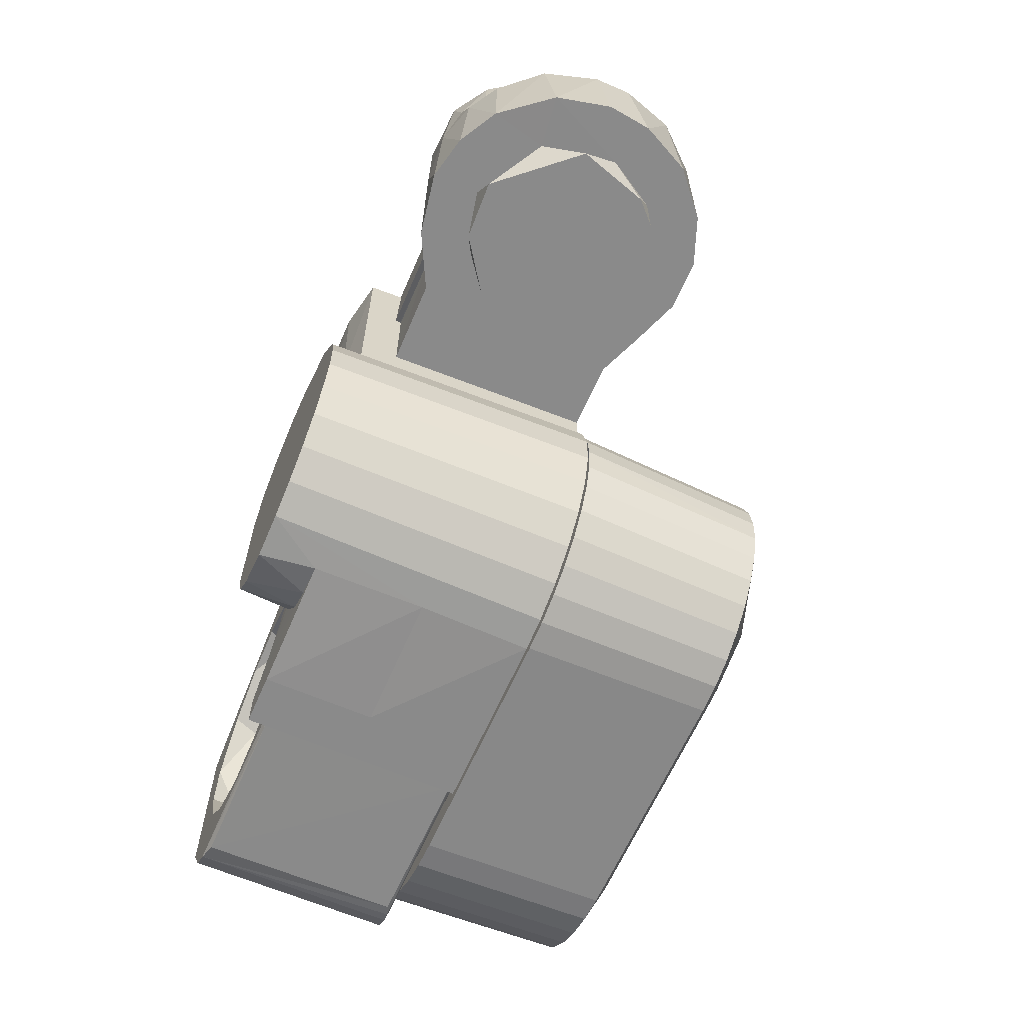
<metadata>
{"format":"obj","ext":"obj","renderer":"f3d","projection":"perspective","resolution":1024,"background":"white","views":[{"elev":-63.5,"azim":-113.6,"up":"+Y"}]}
</metadata>
<code>
o root
v 0.06598 0.03012 -0.01693
v 0.054 0.03 -0.016
v 0.05321 0.03013 -0.01699
v 0.08102 0.0295 0.006859
v 0.08102 0.0295 -0.006859
v 0.08234 0.0295 -0.00235
v 0.08234 0.0295 0.00235
v 0.07493 0.0295 0.01389
v 0.07028 0.0295 0.016
v 0.03 0.03 0.017
v 0.02081 0.03201 0.01693
v 0.03 0.03 0.016
v 0.02056 0.03201 0.01599
v 0.058 0.03 0.017
v 0.01593 0.032 0.01662
v 0.05323 0.0231 -0.016
v -0.009692 0.032 -0.01792
v -0.00924 0.032 0.01997
v -0.007974 0.03201 0.0195
v -0.01394 0.032 0.01702
v -0.01275 0.032 0.01338
v -0.01944 0.032 0.01069
v -0.01547 0.032 0.006327
v -0.02183 0.032 0.002773
v -0.0162 0.032 -0
v -0.02183 0.032 -0.002773
v -0.01547 0.032 -0.006327
v -0.01929 0.032 -0.011
v -0.01331 0.032 -0.01232
v -0.00924 0.032 -0.01997
v -0.002918 0.03188 -0.02189
v 0.008167 0.032 -0.02042
v 0.00819 0.03033 0.02043
v 0.002922 0.03002 0.02188
v -0.003602 0.03172 0.02176
v 0.0298 0.032 -0.01693
v 0.07899 0.02966 0.01034
v 0.07493 0.0295 -0.01389
v 0.07028 0.02954 -0.016
v 0.07904 0.02964 -0.01027
v 0.06523 0.01385 -0.016
v 0.072 -0.021 0.0155
v 0.079 -0.021 0.0155
v 0.079 -0.021 -0.01573
v 0.072 -0.021 -0.016
v 0.07916 -0.02291 -0.01559
v 0.07969 -0.02206 -0.016
v 0.07932 0.02952 0.016
v 0.114 0.01479 0.016
v 0.07932 0.02952 -0.016
v 0.1154 -0.01332 -0.016
v 0.116 0.0113 -0.01524
v 0.116 -0.01222 -0.01522
v 0.114 0.01479 -0.016
v 0.1154 0.01357 -0.016
v 0.114 0.01477 -0.011
v 0.116 0.01239 -0.011
v 0.1132 -0.01683 -0.011
v 0.116 -0.01222 -0.011
v 0.114 -0.013 -0.011
v 0.114 -0.013 0.016
v 0.1082 -0.02213 -0.016
v 0.1052 -0.023 -0.01543
v 0.079 -0.02447 -0.0185
v 0.07902 -0.023 0.01541
v 0.07883 -0.01889 -0.0185
v 0.0683 0.01203 -0.016
v 0.06792 -0.01841 -0.016
v 0.06936 -0.00232 -0.016
v 0.07845 0.01726 -0.016
v 0.0724 0.0107 -0.016
v 0.07016 0.005558 -0.016
v 0.05839 0.02106 -0.016
v 0.06702 0.005068 -0.016
v 0.06184 0.01335 -0.016
v 0.0969 0.01941 -0.016
v 0.07357 -0.01271 -0.016
v 0.08256 -0.01939 -0.016
v 0.09372 -0.02043 -0.016
v 0.08909 0.02075 -0.016
v 0.1019 -0.01683 -0.016
v 0.1115 -0.01971 -0.016
v 0.1075 -0.01123 -0.016
v 0.1104 -0.002805 -0.016
v 0.1101 0.00511 -0.016
v 0.0724 0.0107 -0.012
v 0.07761 0.01667 -0.012
v 0.0907 0.02106 -0.012
v 0.1048 0.01451 -0.01595
v 0.111 -0.002138 -0.012
v 0.1045 -0.01482 -0.012
v 0.09217 -0.02096 -0.012
v 0.07616 -0.0159 -0.012
v 0.06894 -0.000739 -0.012
v 0.106 0.01409 -0.012
v 0.06221 0.01746 -0.016
v 0.01673 0.0165 -0.0161
v 0.01768 0.032 -0.01604
v 0.02977 0.0165 -0.016
v 0.02977 0.032 -0.016
v 0.02865 0.01205 0.016
v 0.02865 0.0165 0.016
v 0.01108 0.0165 0.01893
v 0.01826 0.0165 0.01602
v -0.01138 0.0165 0.01893
v -0.01777 0.0165 0.01323
v -0.0214 0.01652 0.005556
v -0.02016 0.01647 -0.009552
v -0.01394 0.03198 -0.01702
v -0.01404 0.0165 -0.01717
v 0.002434 0.02513 -0.02198
v 0.003653 0.0165 0.02176
v -0.004059 0.0165 0.02176
v -0.007948 0.0165 -0.02056
v -0.001192 0.0165 -0.02212
v 0.008476 0.0165 -0.02038
v -0.02202 0.0171 -0.001102
v -0.015 0.01199 -0.00239
v -0.01436 0.01651 0.00318
v -0.008523 0.012 0.01173
v -0.01006 0.0165 0.01065
v -0.004481 0.012 0.01379
v -0.00307 0.0165 0.01425
v 0.002003 0.012 0.01454
v 0.01033 0.0165 0.01052
v 0.01151 0.012 0.009633
v 0.01379 0.0165 0.004481
v 0.0145 0.012 -0
v 0.0145 0.0165 -0
v 0.0126 0.012 -0.008044
v 0.01286 0.0165 -0.007024
v 0.008523 0.0165 -0.01173
v 0.004481 0.012 -0.01379
v -0.004541 0.012 -0.01419
v -0.001213 0.01651 -0.01481
v -0.01217 0.0165 -0.008547
v -0.01173 0.012 0.008523
v 0.002894 0.0165 0.01437
v 0.1066 -0.02266 0.01575
v 0.07948 -0.02212 0.016
v 0.1083 -0.02203 0.016
v 0.1049 -0.023 0.01521
v 0.058 0.02996 0.016
v 0.0795 -0.0205 0.016
v 0.1111 -0.02007 0.016
v 0.1132 -0.01683 0.016
v 0.03455 0.017 0.016
v 0.066 0.02984 0.016
v 0.05318 0.01696 0.016
v 0.059 0.01472 0.016
v 0.06252 0.01202 0.016
v 0.079 -0.02447 0.016
v 0.03331 0.01428 0.016
v 0.02706 0.008643 0.016
v 0.02566 0.002811 0.01599
v 0.0675 -0.0173 0.016
v 0.07145 -0.0205 0.016
v 0.0668 0.005773 0.016
v 0.079 -0.02247 0.016
v 0.02571 -0.003173 0.016
v 0.02721 -0.008972 0.016
v 0.03008 -0.01423 0.016
v 0.02991 -0.01138 0.016
v 0.03414 -0.01864 0.016
v 0.03915 -0.02193 0.016
v 0.04039 -0.02064 0.016
v 0.0448 -0.02391 0.016
v 0.05 -0.02447 0.016
v 0.05 -0.02246 0.016
f 39 2 1
f 1 2 3
f 4 37 40
f 40 5 4
f 4 5 6
f 4 6 7
f 37 8 48
f 48 8 9
f 10 11 12
f 12 11 13
f 14 10 12
f 13 11 15
f 19 18 35
f 18 19 20
f 20 19 21
f 20 21 22
f 22 21 23
f 22 23 24
f 24 23 25
f 24 25 26
f 26 25 27
f 26 27 28
f 28 27 29
f 28 29 109
f 109 29 17
f 109 17 30
f 39 38 50
f 50 38 40
f 63 65 46
f 46 65 44
f 42 45 43
f 43 45 44
f 47 44 45
f 44 47 46
f 37 48 49
f 37 49 40
f 40 49 54
f 40 54 50
f 51 55 52
f 51 52 53
f 54 56 55
f 55 56 57
f 55 57 52
f 58 82 59
f 58 59 60
f 60 59 56
f 56 59 57
f 53 59 51
f 51 59 82
f 52 57 53
f 53 57 59
f 61 60 49
f 49 60 56
f 47 62 46
f 62 63 46
f 65 159 152
f 65 152 44
f 44 152 64
f 44 64 66
f 16 3 2
f 68 74 69
f 67 70 71
f 67 71 72
f 39 73 2
f 2 73 16
f 69 74 72
f 72 74 67
f 67 74 75
f 76 50 54
f 50 41 96
f 50 96 39
f 39 96 73
f 68 69 77
f 68 77 45
f 77 78 45
f 45 78 47
f 47 78 79
f 47 79 62
f 67 41 70
f 70 41 50
f 70 50 80
f 80 50 76
f 62 79 81
f 62 81 82
f 82 81 83
f 82 83 51
f 51 83 84
f 51 84 55
f 55 84 85
f 55 85 54
f 54 85 89
f 54 89 76
f 94 69 72
f 94 72 86
f 86 72 71
f 86 71 87
f 87 71 70
f 87 70 88
f 88 70 80
f 88 80 76
f 88 76 95
f 95 76 89
f 95 89 85
f 95 85 90
f 90 85 84
f 90 84 83
f 90 83 91
f 91 83 81
f 91 81 92
f 92 81 79
f 92 79 78
f 92 78 93
f 93 78 77
f 93 77 94
f 94 77 69
f 95 93 94
f 95 92 93
f 90 91 95
f 95 91 92
f 87 88 95
f 94 86 95
f 95 86 87
f 97 32 98
f 97 98 99
f 99 98 100
f 100 36 99
f 103 33 112
f 115 111 116
f 33 103 15
f 104 13 15
f 104 15 103
f 32 97 116
f 32 116 111
f 111 115 31
f 31 115 114
f 31 114 30
f 30 114 110
f 30 110 109
f 109 110 28
f 110 108 28
f 28 108 26
f 108 117 26
f 26 117 24
f 117 107 24
f 24 107 22
f 22 107 106
f 22 106 20
f 106 105 20
f 20 105 18
f 18 105 113
f 18 113 35
f 35 113 34
f 34 113 112
f 34 112 33
f 119 118 137
f 119 137 121
f 121 137 120
f 121 120 122
f 121 122 123
f 123 122 124
f 123 124 138
f 138 124 126
f 138 126 125
f 125 126 127
f 127 126 128
f 127 128 129
f 129 128 130
f 129 130 131
f 131 130 132
f 132 130 133
f 132 133 135
f 135 133 134
f 135 134 136
f 136 134 118
f 136 118 119
f 128 126 137
f 128 137 130
f 133 130 137
f 137 134 133
f 137 118 134
f 137 124 122
f 137 122 120
f 137 126 124
f 132 97 131
f 99 131 97
f 107 108 119
f 119 108 136
f 121 107 119
f 121 106 107
f 113 123 138
f 104 125 102
f 102 125 127
f 102 127 99
f 99 127 129
f 99 129 131
f 135 116 132
f 132 116 97
f 116 135 115
f 115 135 114
f 113 105 123
f 123 105 106
f 123 106 121
f 138 112 113
f 114 135 136
f 136 108 110
f 136 110 114
f 112 138 103
f 103 138 125
f 125 104 103
f 65 139 140
f 140 139 141
f 139 65 142
f 143 14 12
f 140 141 144
f 144 141 145
f 49 48 144
f 49 144 61
f 61 144 145
f 61 145 146
f 148 147 149
f 102 153 147
f 147 148 143
f 147 143 102
f 102 143 12
f 102 12 104
f 104 12 13
f 148 149 150
f 148 150 9
f 9 150 151
f 9 151 48
f 153 102 101
f 153 101 155
f 155 101 154
f 156 157 158
f 158 157 144
f 158 144 48
f 158 48 151
f 60 61 146
f 145 82 146
f 146 82 58
f 146 58 60
f 82 145 62
f 62 145 141
f 141 139 62
f 62 139 142
f 62 142 63
f 142 65 63
f 155 160 163
f 163 160 161
f 163 161 162
f 163 162 164
f 163 164 166
f 166 164 165
f 166 165 167
f 166 167 169
f 169 167 168
f 169 168 152
o root.001
v 0.09 -0.02297 0.04609
v 0.09 -0.024 0.0165
v 0.09468 -0.02354 0.0165
v 0.09918 -0.02217 0.0165
v 0.09448 -0.02252 0.04609
v 0.1028 -0.0191 0.04607
v 0.1033 -0.01996 0.0165
v 0.09879 -0.02122 0.04609
v 0.1062 -0.01624 0.04609
v 0.107 -0.01697 0.0165
v 0.1122 -0.009184 0.0165
v 0.11 -0.01333 0.0165
v 0.1091 -0.01279 0.04645
v 0.1135 -0.004682 0.0165
v 0.114 0 0.0165
v 0.1125 -0.004482 0.04609
v 0.1112 0.008789 0.04609
v 0.1125 0.004481 0.04609
v 0.1091 0.01276 0.04608
v 0.11 0.01333 0.0165
v 0.1122 0.009184 0.0165
v 0.1033 0.01996 0.0165
v 0.1028 0.0191 0.04607
v 0.107 0.01697 0.0165
v 0.1062 0.01624 0.04609
v 0.09918 0.02217 0.0165
v 0.09879 0.02122 0.04609
v 0.09468 0.02354 0.0165
v 0.09448 0.02252 0.04609
v 0.09 0.024 0.0165
v 0.09 0.02297 0.04609
v 0.05 0.024 0.0165
v 0.05 0.02297 0.04609
v 0.09 0.01883 0.04794
v 0.1067 0.002496 0.04877
v 0.113 0 0.0461
v 0.1043 -0.005264 0.04933
v 0.0967 -0.01318 0.0495
v 0.09 0.01427 0.04949
v 0.09 0.00958 0.0506
v 0.09 0.004811 0.05128
v 0.09746 -0.001998 0.05108
v 0.09 -0.004682 0.05129
v 0.09 -0.00958 0.0506
v 0.09 -0.01883 0.04794
v 0.09 -0.01426 0.04949
v 0.09871 0.01026 0.04999
v 0.05 -0.02297 0.04609
v 0.05 -0.01883 0.04794
v 0.05 -0.01426 0.04949
v 0.05 -0.00958 0.0506
v 0.05 -0.004811 0.05128
v 0.05 0 0.0515
v 0.09 0 0.0515
v 0.05 0.004681 0.05129
v 0.05 0.00958 0.0506
v 0.05 0.01427 0.04949
v 0.05 0.01883 0.04794
v 0.04091 -0.01199 0.04948
v 0.02878 0.008789 0.04609
v 0.02747 0.004481 0.04609
v 0.04552 -0.02252 0.04609
v 0.04121 -0.02122 0.04609
v 0.03724 -0.0191 0.04607
v 0.03376 -0.01624 0.04609
v 0.02878 -0.008789 0.04609
v 0.0309 0.01276 0.04608
v 0.03376 0.01624 0.04614
v 0.04265 0.01518 0.04877
v 0.03724 0.0191 0.04609
v 0.04121 0.02122 0.04609
v 0.04552 0.02252 0.04609
v 0.0434 0.008162 0.05051
v 0.03379 0.007633 0.04849
v 0.04123 -0.000512 0.05089
v 0.0336 -0.002972 0.04887
v 0.02746 -0.004366 0.04615
v 0.0309 -0.01276 0.04608
v 0.03004 0.01333 0.0165
v 0.02783 0.009184 0.0165
v 0.04532 0.02354 0.0165
v 0.04082 0.02217 0.0165
v 0.03667 0.01996 0.0165
v 0.03303 0.01697 0.0165
v 0.02646 0.004682 0.0165
v 0.026 0 0.0165
v 0.02703 0 0.04609
v 0.02783 -0.009184 0.0165
v 0.03004 -0.01333 0.0165
v 0.03303 -0.01697 0.0165
v 0.03667 -0.01996 0.0165
v 0.04082 -0.02217 0.0165
v 0.04532 -0.02354 0.0165
v 0.05 -0.024 0.0165
v 0.1137 0.004039 0.0165
v 0.02646 -0.004679 0.0165
v 0.06598 0.03012 -0.01693
v 0.05321 0.03013 -0.01699
v 0.08102 0.0295 0.006859
v 0.08102 0.0295 -0.006859
v 0.08234 0.0295 -0.00235
v 0.08234 0.0295 0.00235
v 0.07493 0.0295 0.01389
v 0.07028 0.0295 0.016
v 0.03 0.03 0.017
v 0.02081 0.03201 0.01693
v 0.058 0.03 0.017
v 0.01593 0.032 0.01662
v 0.01471 0.03468 0.01743
v 0.05323 0.0231 -0.016
v 0.05301 0.02302 -0.02199
v 0.05321 0.04372 -0.01652
v 0.05303 0.04353 -0.0218
v 0.04539 0.04348 -0.02331
v 0.02979 0.04372 -0.01652
v 0.03761 0.04348 -0.02331
v 0.02997 0.04353 -0.0218
v 0.004326 0.04563 -0.02125
v 0.01974 0.04518 -0.01647
v 0.01649 0.032 -0.01699
v 0.01974 0.05086 -0.01164
v 0.01882 0.04978 -0.01406
v 0.01774 0.04775 -0.01579
v 0.01464 0.04556 -0.01711
v 0.001404 0.0494 -0.01799
v -0.004173 0.04604 -0.02079
v -0.009692 0.032 -0.01792
v -0.006579 0.03738 -0.02027
v -0.007974 0.03201 0.0195
v -0.01275 0.032 0.01338
v -0.01547 0.032 0.006327
v -0.01547 0.032 -0.006327
v -0.01331 0.032 -0.01232
v -0.00924 0.032 -0.01997
v -0.002918 0.03188 -0.02189
v 0.008167 0.032 -0.02042
v 0.00819 0.03033 0.02043
v 0.002922 0.03002 0.02188
v -0.001976 0.04532 0.02145
v -0.003602 0.03172 0.02176
v -0.009672 0.04627 -0.01708
v -0.008205 0.05027 -0.01409
v -0.01348 0.04748 -0.0108
v -0.008558 0.0515 -0.00787
v -0.01524 0.04902 -0.004268
v -0.009706 0.05199 -0.002053
v -0.0156 0.04806 0.000479
v -0.009661 0.05188 0.003854
v -0.01259 0.051 0.005537
v -0.01512 0.04785 0.005762
v -0.01279 0.04734 0.01213
v -0.008393 0.05145 0.008168
v -0.0162 0.032 -0
v -0.006485 0.04931 0.0174
v 0.001202 0.04834 0.01964
v -0.008871 0.04399 0.01831
v 0.005668 0.04578 0.02081
v 0.003755 0.04986 0.01614
v 0.01973 0.04517 0.01647
v 0.0139 0.04666 0.01709
v 0.01974 0.04775 0.01579
v 0.01734 0.04977 0.01407
v 0.01725 0.05086 0.01162
v 0.066 0.05086 0.01164
v 0.066 0.05015 0.01351
v 0.066 0.04886 0.01504
v 0.066 0.04714 0.01607
v 0.066 0.04518 0.01647
v 0.066 0.03 0.017
v 0.066 0.05135 0.008844
v 0.066 0.05157 0.005835
v 0.06895 0.05215 -0.000135
v 0.06854 0.05088 -0.01153
v 0.06539 0.05135 -0.008753
v 0.066 0.052 -1.1e-05
v 0.066 0.04518 -0.01647
v 0.066 0.04714 -0.01607
v 0.066 0.04886 -0.01504
v 0.066 0.05015 -0.01351
v 0.0298 0.032 -0.01693
v 0.07854 0.05067 -0.005165
v 0.07827 0.05055 0.005941
v 0.08101 0.04599 -0.006839
v 0.08234 0.04495 0.002342
v 0.07433 0.04738 0.01432
v 0.07829 0.04721 0.01095
v 0.07162 0.05065 0.01181
v 0.08239 0.04759 -0.002049
v 0.07046 0.04885 -0.01489
v 0.066 0.03933 -0.01667
v 0.07824 0.04758 -0.011
v 0.08104 0.0461 0.006765
v 0.066 0.03932 0.01667
v 0.0732 0.04552 -0.01496
v 0.07899 0.02966 0.01034
v 0.066 0.02952 0.01651
v 0.07028 0.04372 0.01611
v 0.06602 0.03998 0.01651
v 0.07493 0.0295 -0.01389
v 0.07028 0.02954 -0.016
v 0.06631 0.04109 -0.01656
v 0.07904 0.02964 -0.01027
v 0.0683 0.01403 -0.0185
v 0.06523 0.01385 -0.016
v 0.079 -0.02447 -0.0185
v 0.06842 -0.003961 -0.01832
v 0.07883 -0.01889 -0.0185
v 0.07214 -0.0129 -0.01846
v 0.0683 0.01203 -0.016
v 0.05839 0.02106 -0.016
v 0.0651 0.008143 -0.0185
v 0.0651 -0.008406 -0.0185
v 0.05021 0.0231 -0.027
v 0.05758 0.02092 -0.027
v 0.06221 0.01746 -0.016
v 0.06215 0.01685 -0.027
v 0.0641 0.01379 -0.01852
v 0.06479 0.01027 -0.027
v 0.071 -0.02447 -0.0185
v 0.0642 -0.01363 -0.01851
v 0.05058 -0.0233 -0.01851
v 0.05577 -0.02227 -0.0185
v 0.06013 -0.01947 -0.0185
v 0.02997 0.0117 -0.0218
v 0.03591 0.01883 -0.0231
v 0.04501 0.02272 -0.0234
v 0.0313 -0.01336 -0.027
v 0.05843 -0.02034 -0.027
v 0.02861 -0.00842 -0.027
v 0.04473 0.02242 -0.027
v 0.06477 -0.01043 -0.027
v 0.04512 -0.02244 -0.027
v 0.03511 -0.0175 -0.027
v 0.03981 -0.02059 -0.027
v 0.0272 -0.002976 -0.027
v 0.02715 0.002648 -0.027
v 0.02847 0.008115 -0.027
v 0.03394 0.017 -0.02698
v 0.02977 0.0165 -0.016
v 0.02865 0.01205 0.016
v 0.02865 0.0165 0.016
v 0.002434 0.02513 -0.02198
v 0.079 -0.02447 0.016
v 0.02706 0.008643 0.016
v 0.02566 0.002811 0.01599
v 0.02571 -0.003173 0.016
v 0.02721 -0.008972 0.016
v 0.03008 -0.01423 0.016
v 0.03414 -0.01864 0.016
v 0.03915 -0.02193 0.016
v 0.0448 -0.02391 0.016
v 0.05 -0.02447 0.016
v 0.05195 -0.02294 -0.027
v 0.0623 -0.01637 -0.027
v 0.071 -0.02447 -0.00125
v 0.05 -0.02386 -0.00125
v 0.03177 0.032 -0.016
v 0.05123 0.032 -0.016
v 0.03177 0.017 -0.016
v 0.05125 0.01723 -0.016
v 0.05 -0.02246 0.016
v 0.079 -0.02247 0.016
f 170 171 172
f 173 177 172
f 172 177 174
f 172 174 170
f 176 175 177
f 176 177 173
f 175 176 178
f 178 176 179
f 180 182 181
f 181 182 179
f 179 182 178
f 183 185 180
f 180 185 182
f 184 205 183
f 183 205 185
f 264 205 184
f 186 187 264
f 264 187 205
f 189 188 186
f 189 186 190
f 190 186 264
f 191 192 193
f 193 192 194
f 193 194 189
f 189 194 188
f 192 191 196
f 196 191 195
f 196 195 197
f 196 197 198
f 198 197 199
f 198 199 200
f 199 201 200
f 200 201 202
f 175 178 182
f 198 200 203
f 216 196 198
f 194 192 216
f 187 186 204
f 204 186 188
f 187 204 205
f 205 204 206
f 205 206 185
f 206 182 185
f 177 175 207
f 174 177 207
f 198 203 216
f 216 203 208
f 208 209 216
f 216 209 210
f 216 210 211
f 210 212 211
f 211 212 213
f 211 213 207
f 207 213 215
f 170 174 214
f 214 174 207
f 214 207 215
f 207 206 211
f 175 182 207
f 207 182 206
f 206 204 211
f 211 204 216
f 216 192 196
f 216 204 188
f 216 188 194
f 217 170 218
f 218 170 214
f 218 214 219
f 219 214 215
f 219 215 220
f 220 215 213
f 220 213 221
f 221 213 212
f 221 212 222
f 222 212 223
f 222 223 224
f 224 223 210
f 224 210 225
f 225 210 209
f 225 209 226
f 226 209 208
f 226 208 227
f 227 208 203
f 227 203 202
f 202 203 200
f 221 224 244
f 226 227 238
f 229 230 243
f 217 218 231
f 231 218 228
f 228 232 231
f 228 233 232
f 247 234 228
f 246 235 245
f 229 243 236
f 238 237 243
f 238 240 239
f 240 238 241
f 241 238 227
f 241 227 202
f 237 238 239
f 225 226 242
f 242 226 238
f 242 238 243
f 236 243 237
f 242 243 244
f 225 242 224
f 244 224 242
f 245 244 243
f 245 243 246
f 246 243 230
f 245 228 244
f 244 228 221
f 221 228 220
f 219 220 228
f 247 228 245
f 247 245 235
f 218 219 228
f 233 228 234
f 236 248 249
f 201 250 202
f 202 250 241
f 241 250 251
f 241 251 240
f 240 251 252
f 240 252 239
f 253 237 252
f 252 237 239
f 248 236 253
f 253 236 237
f 254 230 249
f 249 230 229
f 249 229 236
f 255 230 254
f 265 246 255
f 255 246 256
f 255 256 230
f 265 235 246
f 265 257 235
f 235 257 258
f 235 258 247
f 259 234 258
f 258 234 247
f 260 233 234
f 260 234 259
f 233 260 232
f 232 260 261
f 232 261 262
f 232 262 231
f 231 262 263
f 231 263 217
f 263 171 217
f 217 171 170
f 262 261 201
f 195 171 197
f 197 171 199
f 181 179 176
f 199 171 201
f 201 171 263
f 201 263 262
f 189 190 171
f 171 190 264
f 264 183 171
f 171 183 180
f 171 180 172
f 260 259 249
f 195 191 171
f 171 191 193
f 171 193 189
f 181 176 180
f 180 176 173
f 180 173 172
f 253 252 261
f 252 251 261
f 261 251 250
f 261 250 201
f 259 258 249
f 249 258 257
f 249 257 254
f 254 257 265
f 260 249 261
f 261 249 248
f 261 248 253
f 277 275 278
f 278 306 277
f 267 279 280
f 267 280 281
f 281 280 282
f 281 282 283
f 281 283 284
f 284 283 285
f 284 285 286
f 305 411 287
f 411 304 287
f 293 288 289
f 305 287 289
f 289 287 293
f 292 288 293
f 291 292 294
f 294 292 293
f 294 293 287
f 290 291 294
f 294 287 295
f 295 297 310
f 294 295 311
f 311 295 310
f 296 310 297
f 295 304 297
f 304 295 287
f 303 296 297
f 297 304 303
f 307 308 309
f 325 323 320
f 313 311 314
f 313 314 315
f 315 314 318
f 315 318 317
f 317 318 321
f 311 310 312
f 311 312 314
f 314 316 318
f 318 316 319
f 318 319 320
f 318 320 323
f 321 318 323
f 310 296 302
f 312 310 302
f 312 302 301
f 312 301 314
f 322 316 314
f 322 314 301
f 300 319 322
f 322 319 316
f 299 320 300
f 300 320 319
f 320 299 325
f 325 308 323
f 323 308 324
f 325 298 309
f 325 309 308
f 299 298 325
f 324 308 326
f 324 326 329
f 328 329 278
f 275 328 278
f 329 328 330
f 324 329 331
f 331 329 330
f 327 324 331
f 327 331 332
f 326 308 307
f 326 307 306
f 278 329 326
f 278 326 306
f 333 332 334
f 334 332 331
f 334 331 335
f 335 331 330
f 335 330 336
f 336 330 328
f 336 328 337
f 328 275 337
f 275 274 337
f 337 274 276
f 337 276 362
f 362 276 338
f 333 356 339
f 339 356 340
f 340 356 341
f 340 341 344
f 351 341 356
f 350 341 351
f 342 341 350
f 342 343 341
f 341 343 344
f 332 333 339
f 323 324 327
f 321 327 332
f 323 327 321
f 321 332 339
f 321 339 340
f 321 340 317
f 317 340 344
f 343 315 344
f 344 315 317
f 343 313 315
f 290 294 313
f 342 290 343
f 343 290 313
f 313 294 311
f 345 288 346
f 346 288 292
f 346 292 347
f 347 292 291
f 347 291 348
f 348 291 290
f 348 290 342
f 284 349 289
f 266 267 359
f 359 267 345
f 345 267 281
f 345 281 288
f 288 281 284
f 288 284 289
f 358 363 345
f 337 366 336
f 336 366 354
f 345 346 358
f 356 334 354
f 354 334 335
f 354 335 336
f 355 351 356
f 356 333 334
f 355 356 354
f 361 351 355
f 350 351 357
f 357 351 361
f 357 361 353
f 360 350 352
f 352 350 357
f 358 342 350
f 358 350 360
f 358 360 363
f 346 347 358
f 358 347 348
f 358 348 342
f 362 366 337
f 345 363 359
f 355 364 361
f 368 369 363
f 369 266 370
f 363 369 370
f 368 363 360
f 368 360 371
f 364 268 361
f 361 268 271
f 361 271 353
f 353 271 270
f 353 270 357
f 357 270 269
f 357 269 352
f 352 269 371
f 352 371 360
f 367 365 366
f 366 365 273
f 366 273 272
f 366 272 354
f 354 272 364
f 354 364 355
f 372 386 373
f 375 372 378
f 378 372 373
f 380 381 387
f 387 381 400
f 280 383 382
f 384 385 383
f 386 387 385
f 386 385 384
f 387 386 380
f 384 373 386
f 383 379 384
f 379 383 280
f 379 280 279
f 381 380 372
f 372 380 386
f 372 375 381
f 381 375 377
f 381 377 389
f 388 390 391
f 391 392 376
f 376 392 377
f 377 392 389
f 376 374 388
f 376 388 391
f 393 286 394
f 395 285 283
f 395 394 285
f 285 394 286
f 282 280 283
f 283 280 395
f 382 383 396
f 396 383 385
f 423 397 396
f 396 397 422
f 398 399 396
f 396 399 382
f 400 423 396
f 385 387 396
f 396 387 400
f 396 422 401
f 396 401 402
f 402 401 403
f 398 404 399
f 399 404 405
f 399 405 406
f 406 407 399
f 284 286 349
f 349 286 393
f 408 349 393
f 409 410 393
f 393 410 408
f 390 422 391
f 391 422 397
f 391 397 392
f 423 389 392
f 423 392 397
f 400 381 389
f 389 423 400
f 374 412 424
f 374 424 388
f 390 388 425
f 425 388 424
f 425 424 421
f 421 424 412
f 399 395 382
f 382 395 280
f 407 394 399
f 399 394 395
f 394 407 393
f 393 407 406
f 393 406 409
f 425 401 390
f 390 401 422
f 409 406 413
f 413 406 405
f 413 405 414
f 414 405 404
f 414 404 415
f 415 404 398
f 415 398 416
f 416 398 396
f 416 396 417
f 417 396 402
f 417 402 418
f 418 402 403
f 418 403 419
f 419 403 401
f 419 401 420
f 420 401 425
f 420 425 421
f 426 427 428
f 428 427 429
f 430 412 431

</code>
